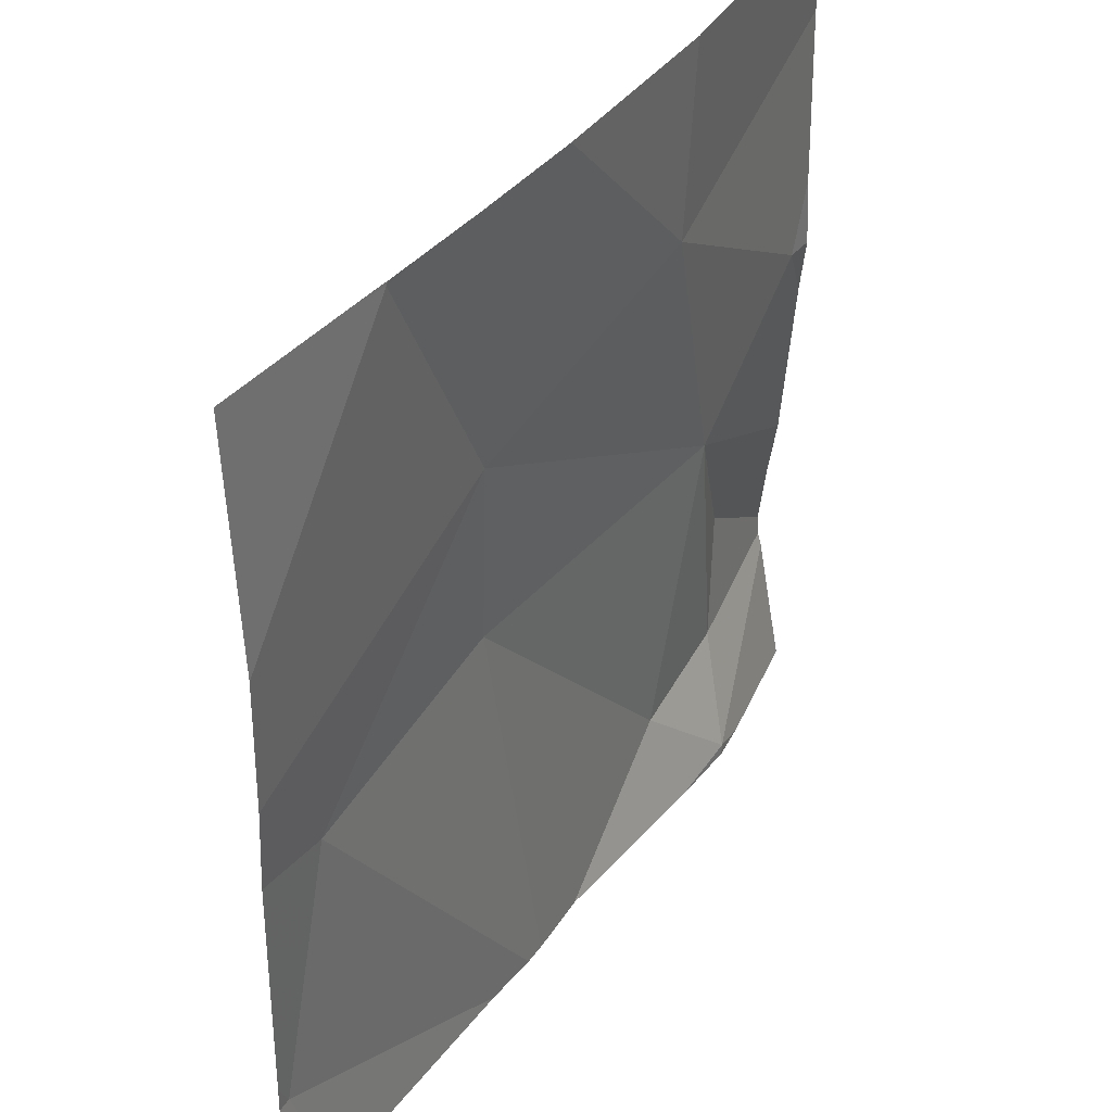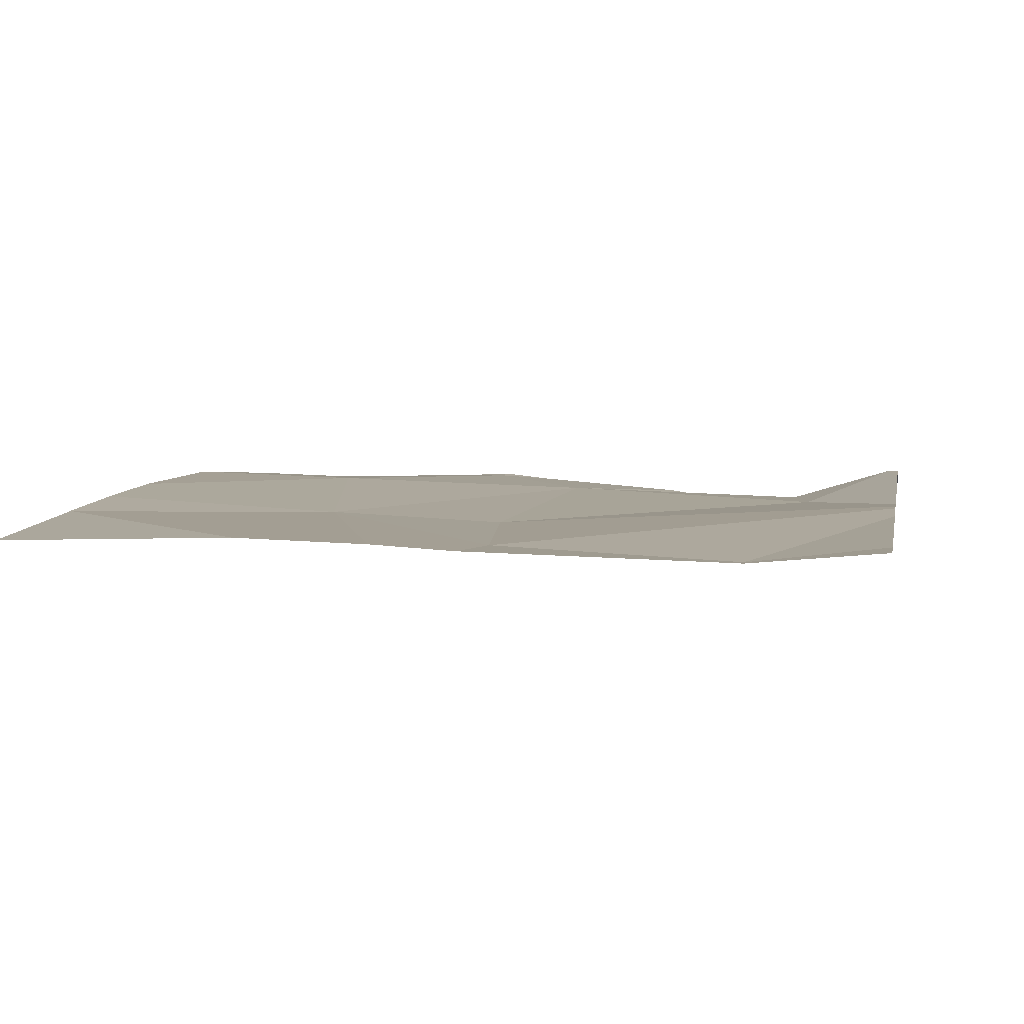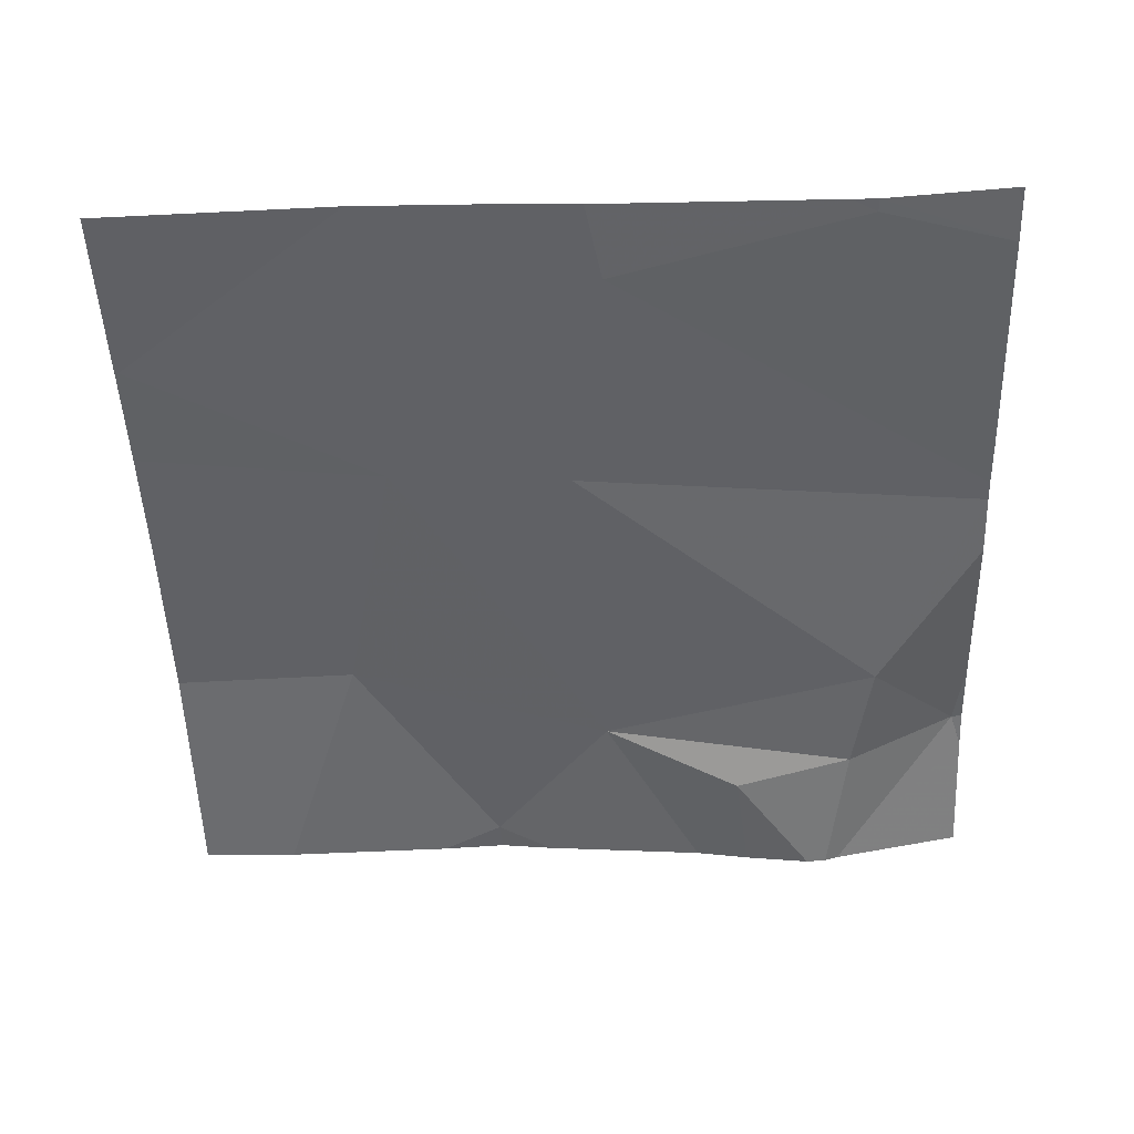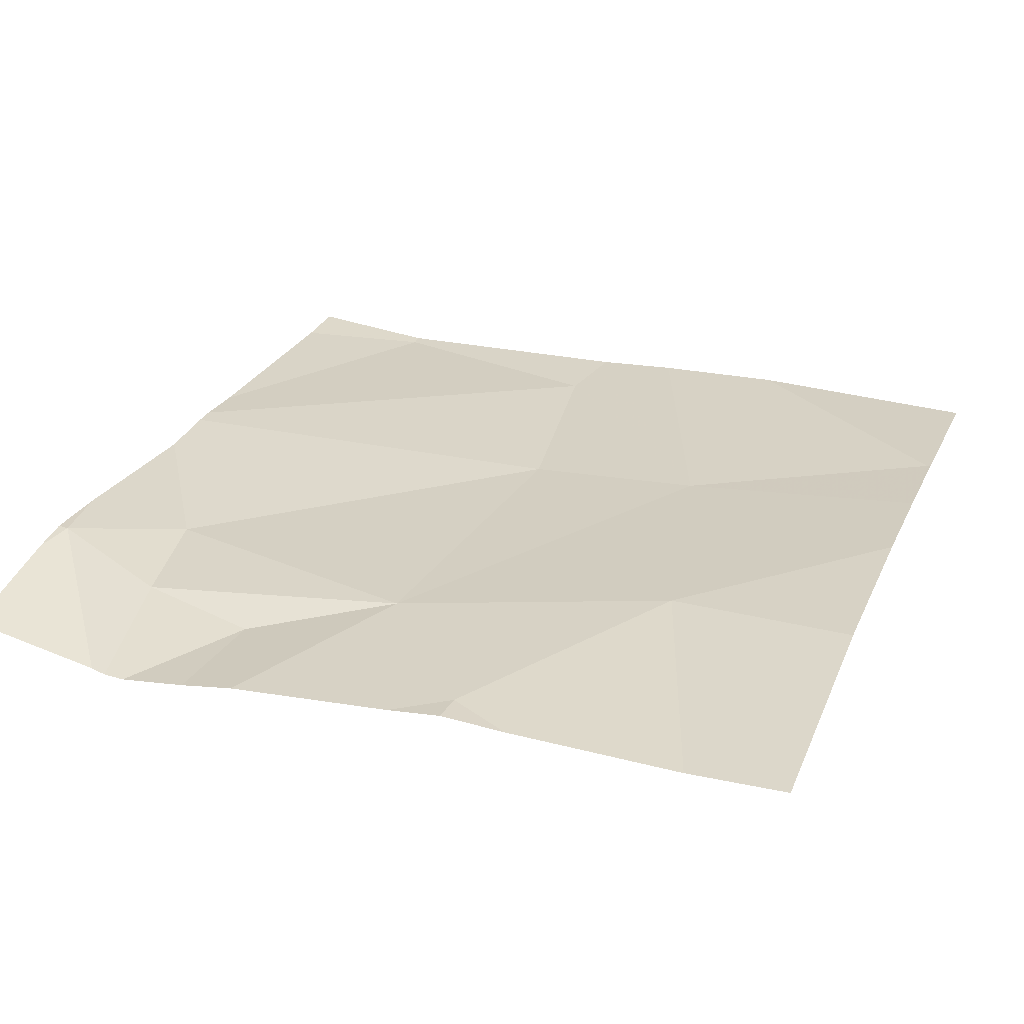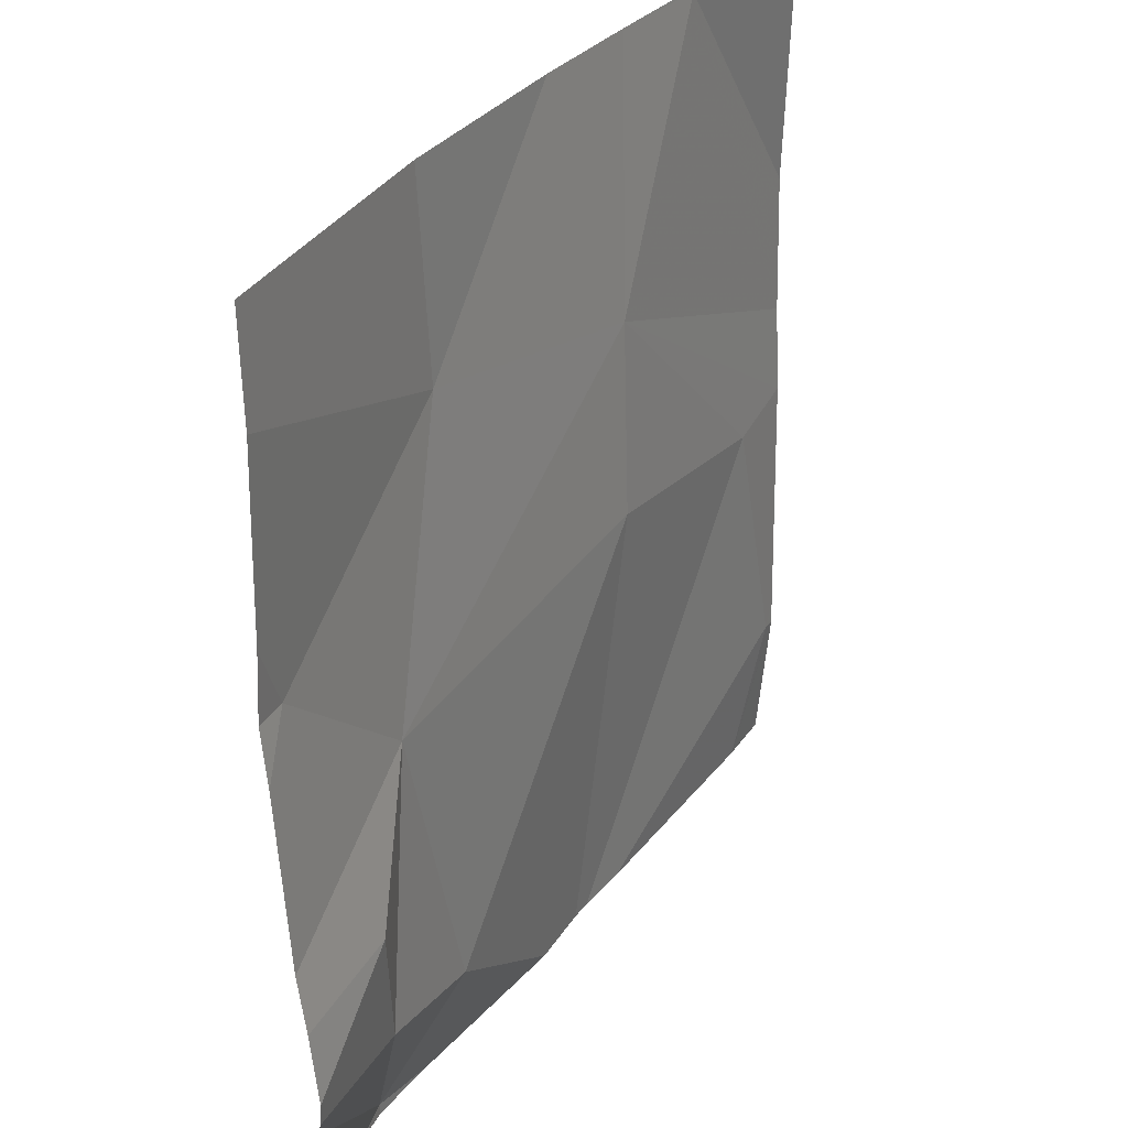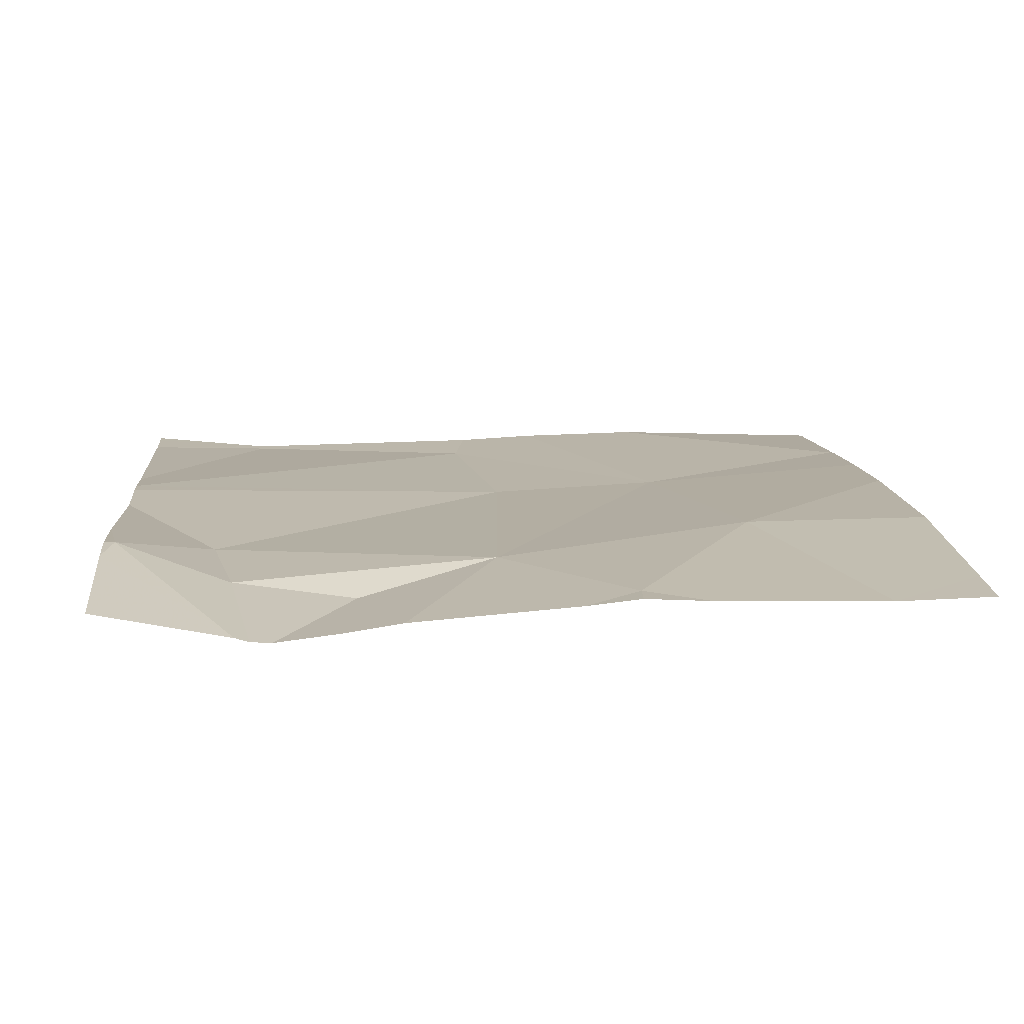
<metadata>
{"format":"obj","ext":"obj","renderer":"f3d","projection":"perspective","resolution":1024,"background":"white","views":[{"elev":39.6,"azim":-57.0,"up":"+Y"},{"elev":6.3,"azim":-79.1,"up":"+Z"},{"elev":-48.5,"azim":-88.1,"up":"+Z"},{"elev":27.1,"azim":110.6,"up":"+Z"},{"elev":31.4,"azim":120.3,"up":"+Y"},{"elev":11.7,"azim":85.2,"up":"+Z"}]}
</metadata>
<code>
v -79.7 259.8 483.2
v -79.7 259.8 483.2
v -80.45 260.6 483.3
v -79.7 260.2 483.3
v -79.7 260 483.2
v -80.64 259.8 483.3
v -80.57 260.1 483.3
v -79.99 260.6 483.3
v -80.49 260.6 483.3
v -79.91 260.1 483.3
v -79.74 260.2 483.3
v -80.64 259.7 483.3
v -79.83 259.9 483.2
v -79.86 259.8 483.2
v -80.59 259.7 483.3
v -80.31 260.1 483.3
v -80.31 260.3 483.3
v -80.46 260.6 483.3
v -79.97 259.7 483.3
v -79.89 259.7 483.3
v -80 260.4 483.3
v -79.89 259.7 483.3
v -80.27 259.7 483.3
v -79.99 259.8 483.3
v -80.66 259.8 483.3
v -80.66 259.8 483.3
v -80.66 259.7 483.3
v -80.66 260.1 483.3
v -80.33 260.6 483.3
v -80.66 260.2 483.3
v -80.66 260.3 483.3
v -79.7 260.3 483.3
v -79.7 260.2 483.3
v -79.7 259.8 483.2
v -79.7 260.5 483.3
v -80.2 260.6 483.3
v -80.46 260.6 483.3
v -79.7 259.9 483.2
v -80.25 259.7 483.3
v -80.33 259.7 483.3
v -79.85 259.7 483.3
v -80.17 259.7 483.3
v -80.6 259.7 483.3
v -80.66 259.7 483.3
v -79.85 259.7 483.3
v -79.7 259.7 483.3
v -80.66 260.6 483.3
v -79.77 260.6 483.3
v -79.7 260.6 483.3
f 41 20 45
f 15 26 43
f 25 7 28
f 4 10 5
f 13 10 14
f 7 16 17
f 28 17 30
f 30 18 31
f 14 20 2
f 17 21 36
f 18 17 29
f 32 11 33
f 40 6 15
f 16 7 23
f 48 35 49
f 11 21 10
f 13 14 1
f 21 11 32
f 20 14 24
f 47 31 9
f 39 16 23
f 21 17 10
f 5 13 38
f 19 24 42
f 24 16 39
f 16 24 10
f 24 14 10
f 17 16 10
f 23 6 40
f 8 35 48
f 23 7 6
f 25 6 7
f 26 6 25
f 1 14 2
f 26 27 12
f 2 20 41
f 19 20 24
f 28 7 17
f 9 18 37
f 5 10 13
f 30 17 18
f 37 18 3
f 31 18 9
f 4 11 10
f 33 11 4
f 34 13 1
f 22 20 19
f 35 21 32
f 8 21 35
f 15 6 26
f 12 27 44
f 38 13 34
f 3 18 29
f 42 24 39
f 29 17 36
f 43 26 12
f 36 21 8
f 45 20 22
f 46 2 41

</code>
